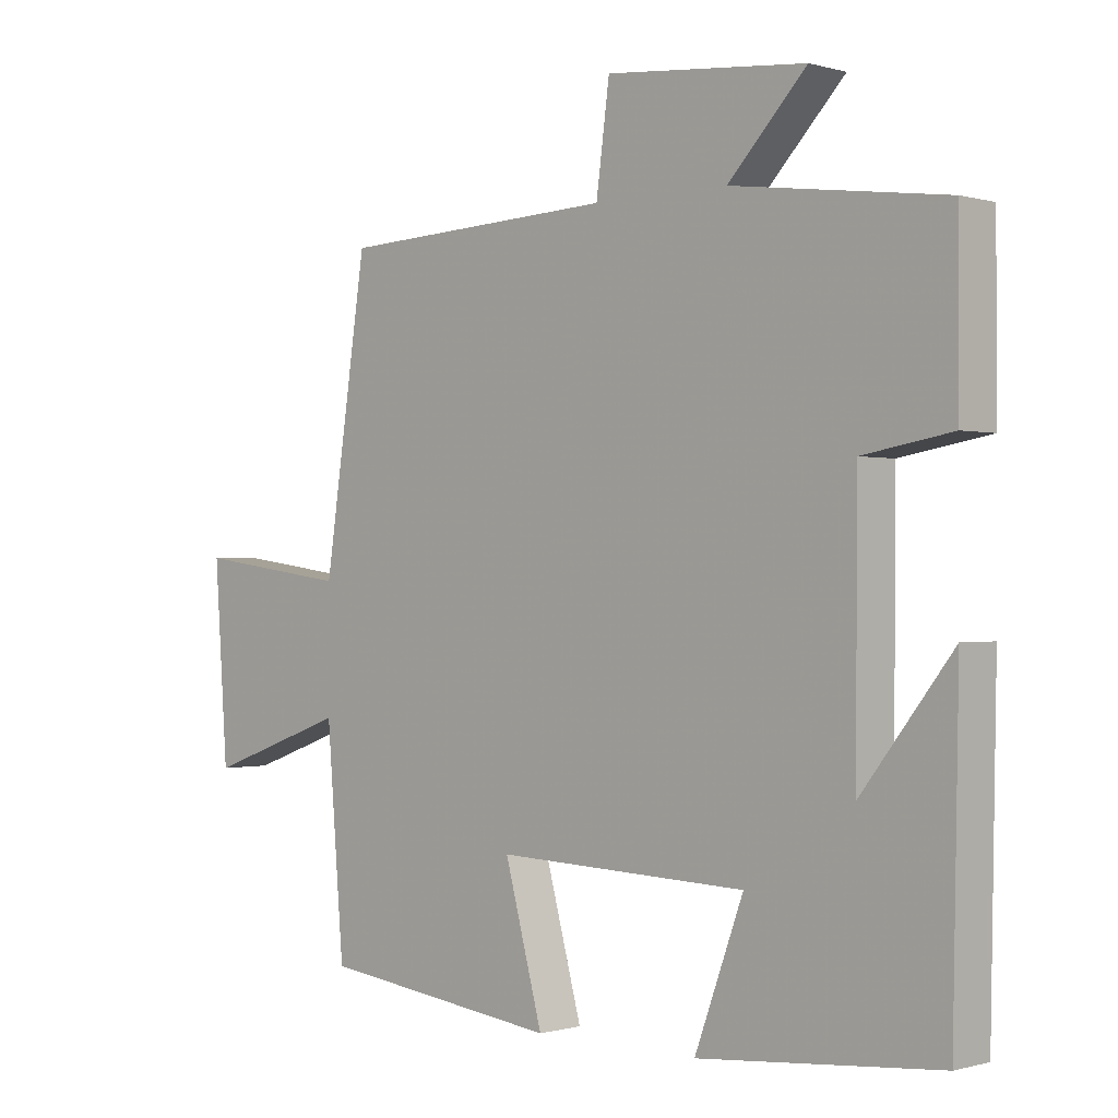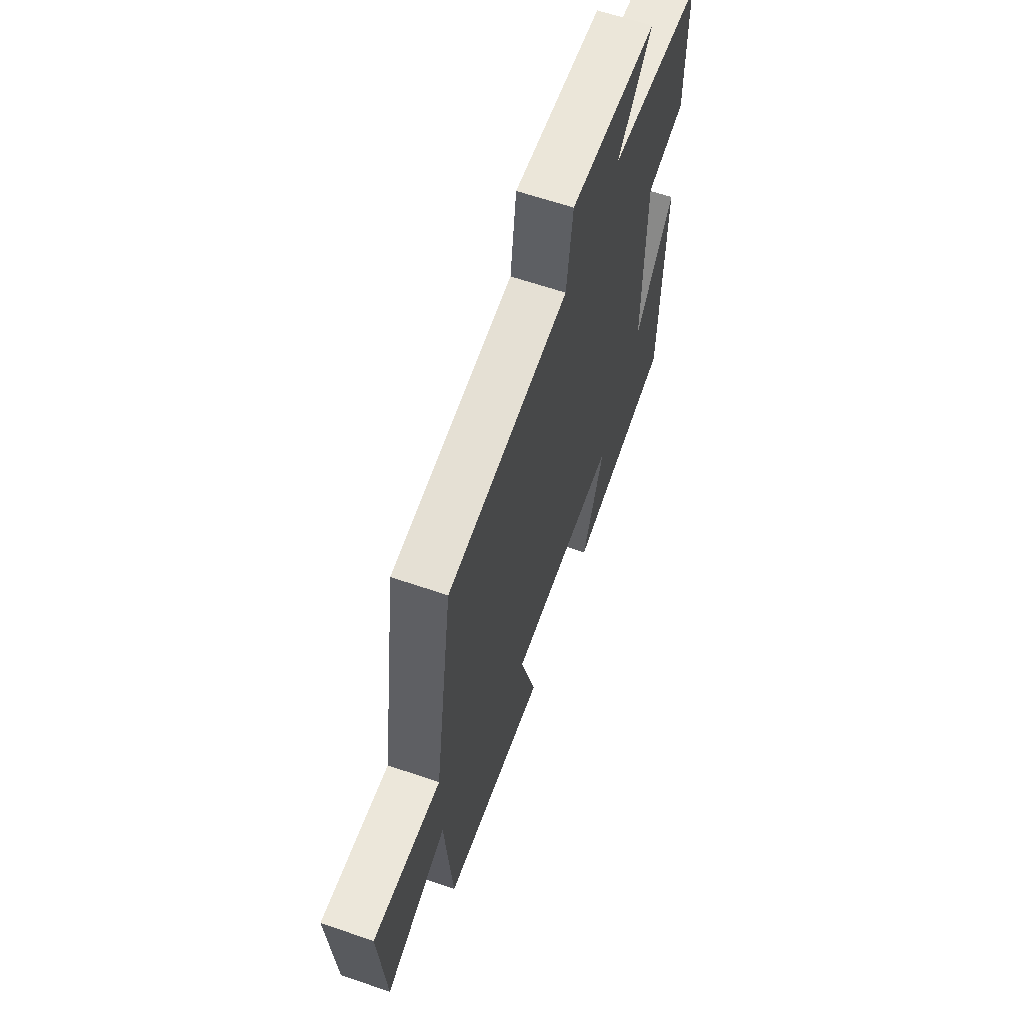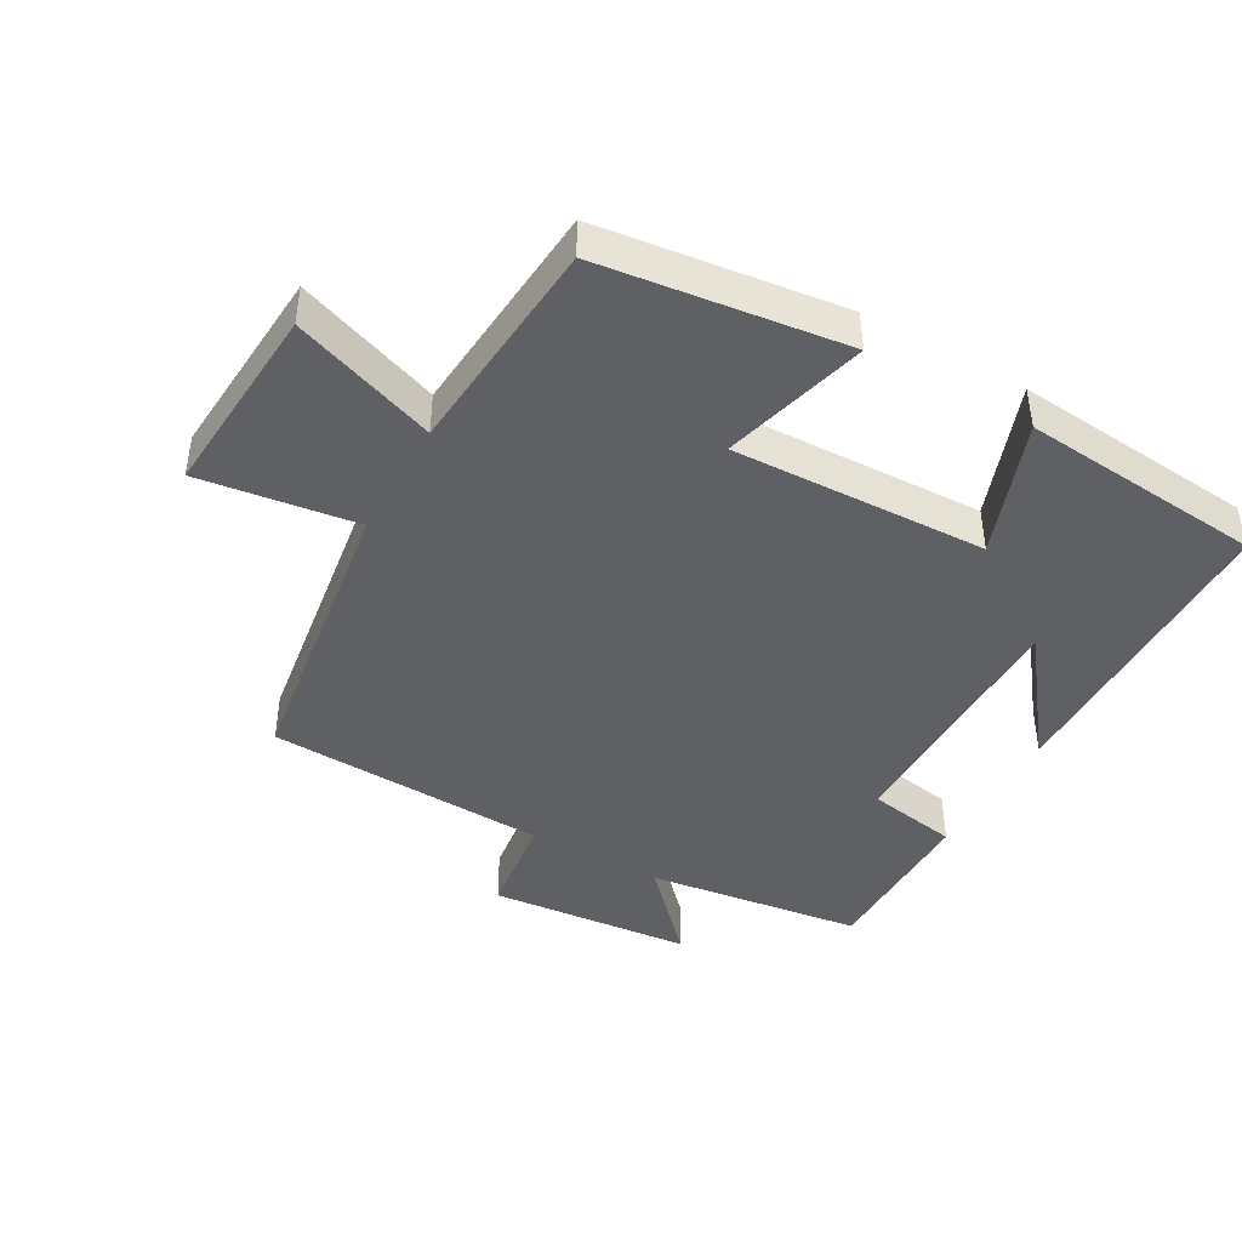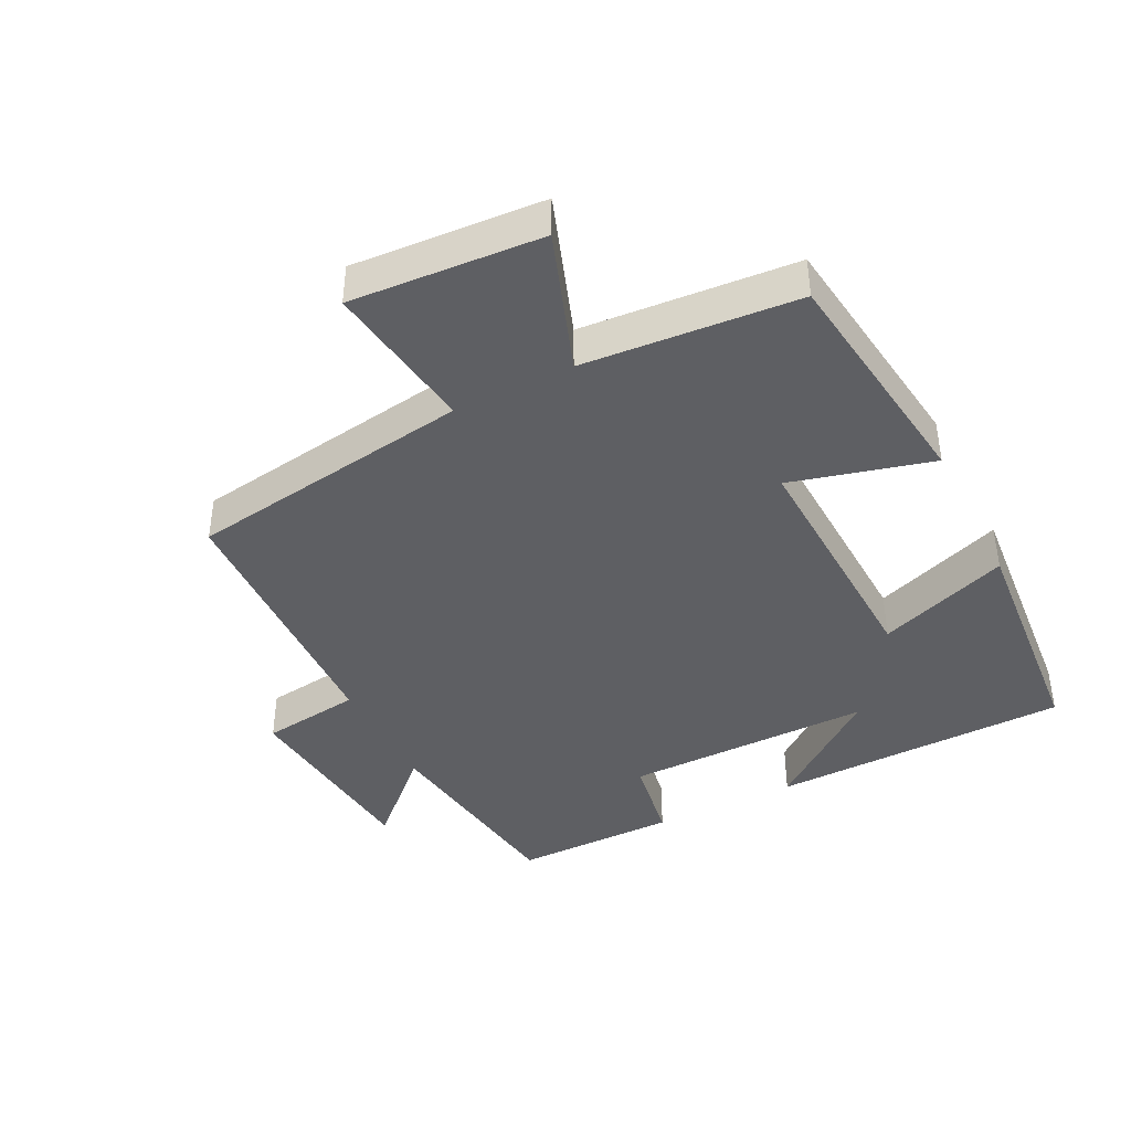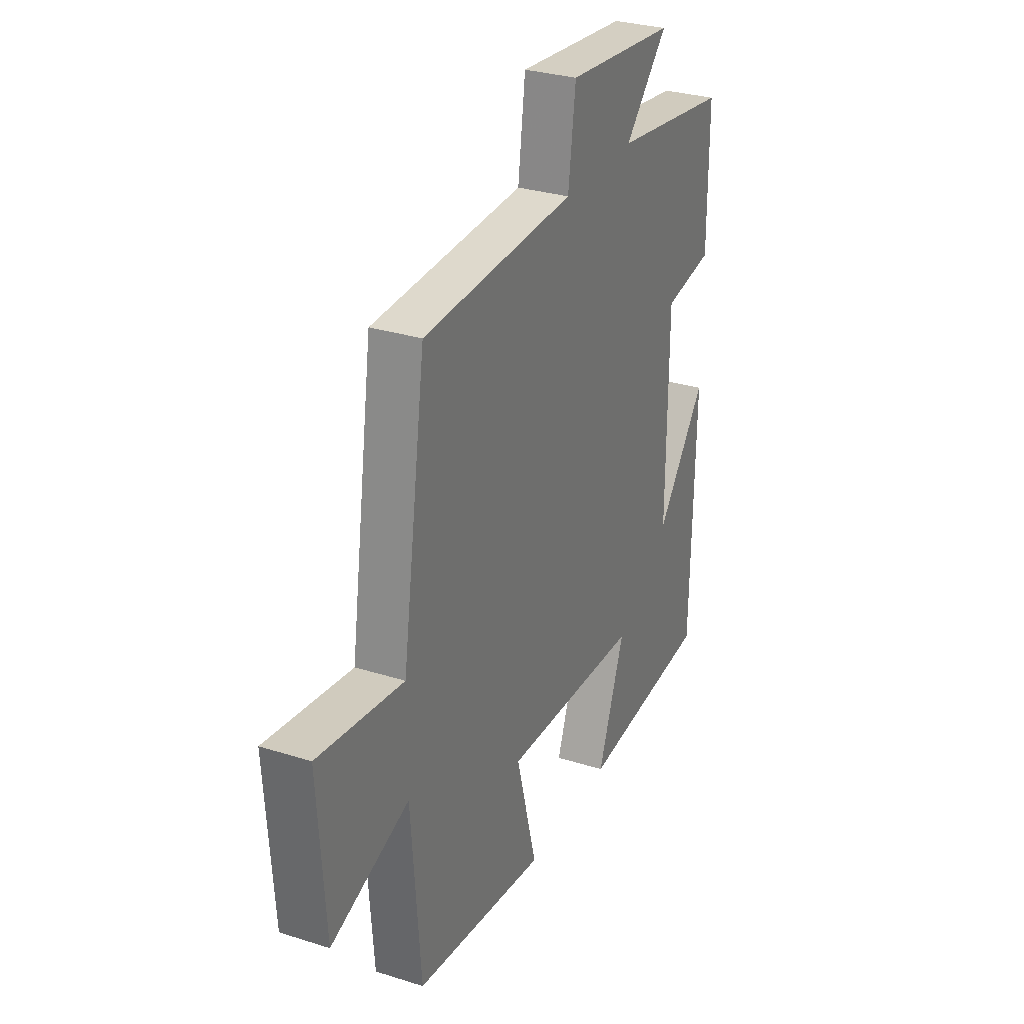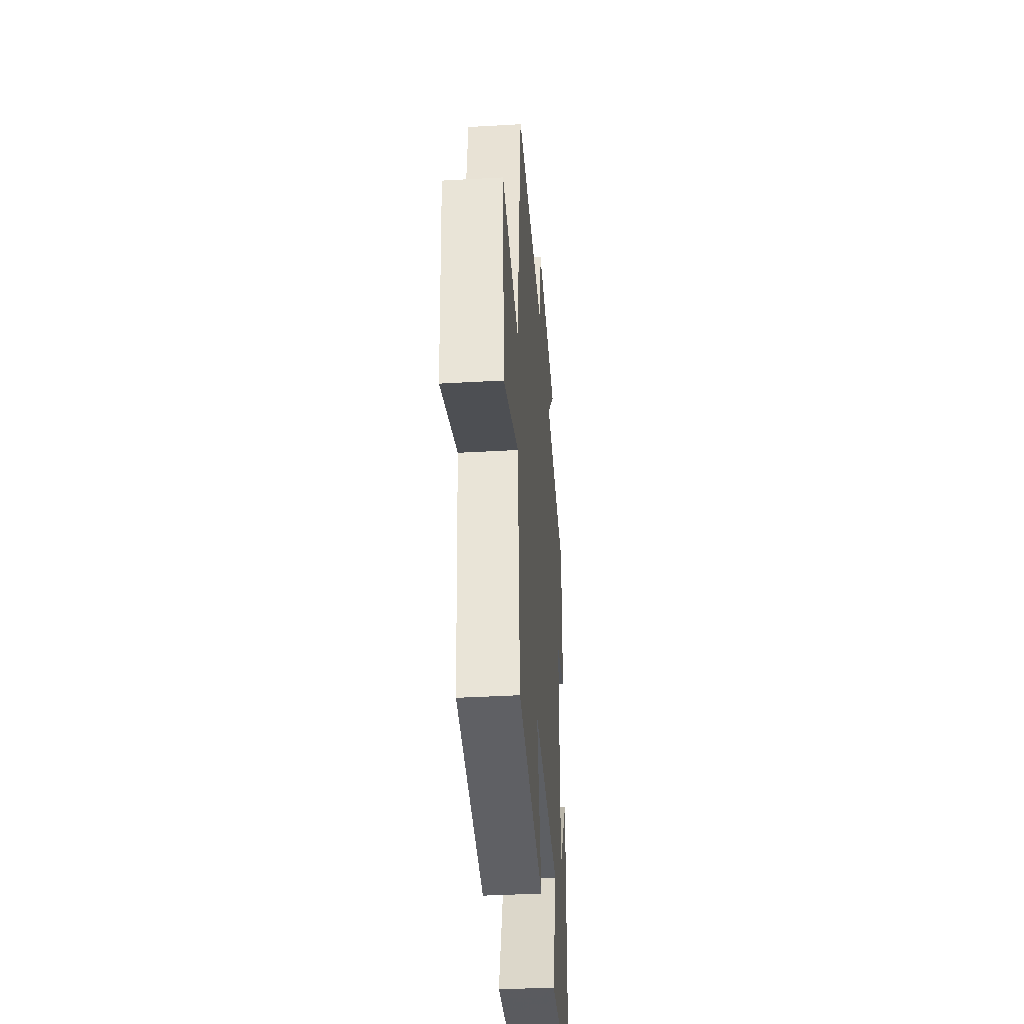
<metadata>
{"format":"obj","ext":"obj","renderer":"f3d","projection":"perspective","resolution":1024,"background":"white","views":[{"elev":-0.5,"azim":-136.5,"up":"+Z"},{"elev":62.9,"azim":109.2,"up":"+Z"},{"elev":-43.4,"azim":150.5,"up":"+Y"},{"elev":-41.1,"azim":116.9,"up":"+Y"},{"elev":30.0,"azim":114.8,"up":"+Z"},{"elev":-37.7,"azim":94.2,"up":"+Z"}]}
</metadata>
<code>
v 0.474 0.07 -0.454
v 0.114 0.07 -0.5
v 0.171 0.07 -0.287
v -0.205 0.07 -0.301
v -0.132 0.07 -0.5
v -0.491 0.07 -0.469
v -0.5 0.07 -0.016
v -0.364 0.07 -0.191
v -0.366 0.07 0.185
v -0.5 0.07 0.208
v -0.5 0.07 0.457
v -0.181 0.07 0.5
v -0.299 0.07 0.624
v 0.001 0.07 0.652
v 0.021 0.07 0.5
v 0.436 0.07 0.482
v 0.5 0.07 0.049
v 0.732 0.07 0.081
v 0.712 0.07 -0.207
v 0.5 0.07 -0.131
v 0.474 0 -0.454
v 0.114 0 -0.5
v 0.171 0 -0.287
v -0.205 0 -0.301
v -0.132 0 -0.5
v -0.491 0 -0.469
v -0.5 0 -0.016
v -0.364 0 -0.191
v -0.366 0 0.185
v -0.5 0 0.208
v -0.5 0 0.457
v -0.181 0 0.5
v -0.299 0 0.624
v 0.001 0 0.652
v 0.021 0 0.5
v 0.436 0 0.482
v 0.5 0 0.049
v 0.732 0 0.081
v 0.712 0 -0.207
v 0.5 0 -0.131
f 17 18 19 20
f 17 20 1
f 16 17 1
f 15 16 1
f 12 13 14 15
f 11 12 15
f 10 11 15
f 9 10 15
f 8 9 15
f 5 6 7 8
f 4 5 8
f 3 4 8 15
f 1 2 3
f 1 3 15
f 40 39 38 37
f 21 40 37
f 21 37 36
f 21 36 35
f 35 34 33 32
f 35 32 31
f 35 31 30
f 35 30 29
f 35 29 28
f 28 27 26 25
f 28 25 24
f 35 28 24 23
f 23 22 21
f 35 23 21
f 1 21 22 2
f 2 22 23 3
f 3 23 24 4
f 4 24 25 5
f 5 25 26 6
f 6 26 27 7
f 7 27 28 8
f 8 28 29 9
f 9 29 30 10
f 10 30 31 11
f 11 31 32 12
f 12 32 33 13
f 13 33 34 14
f 14 34 35 15
f 15 35 36 16
f 16 36 37 17
f 17 37 38 18
f 18 38 39 19
f 19 39 40 20
f 20 40 21 1

</code>
